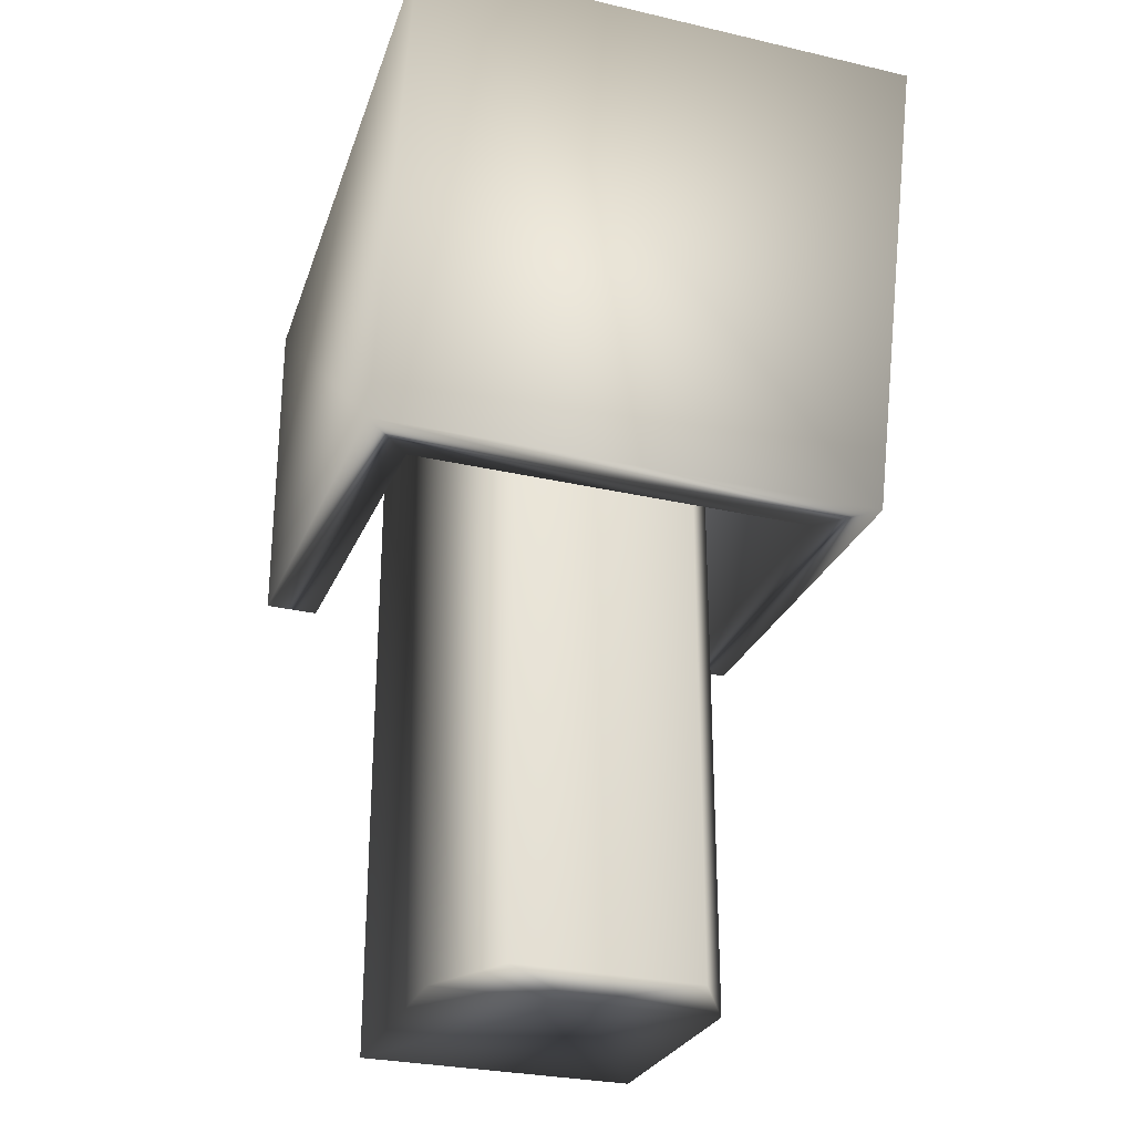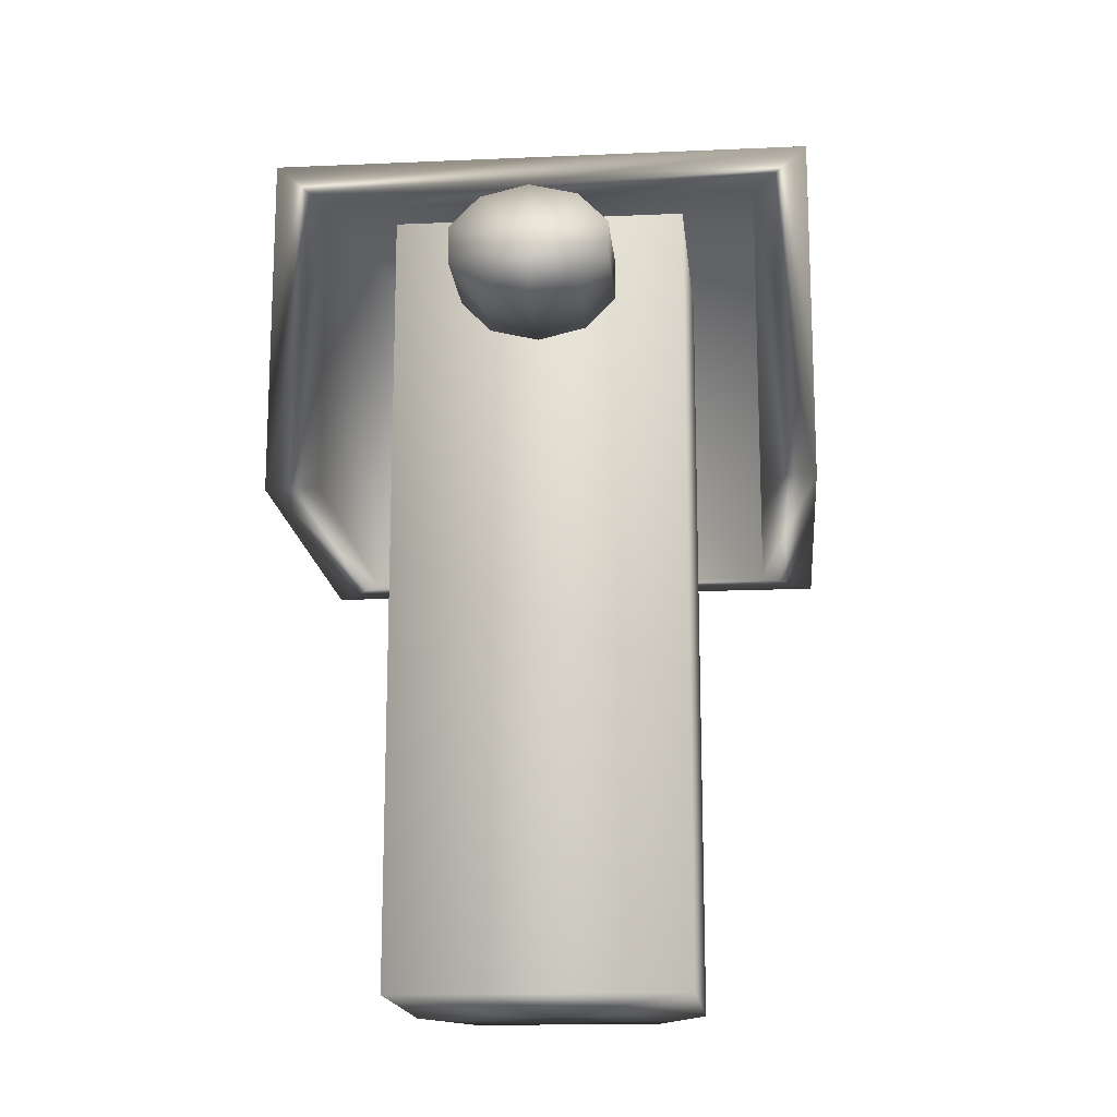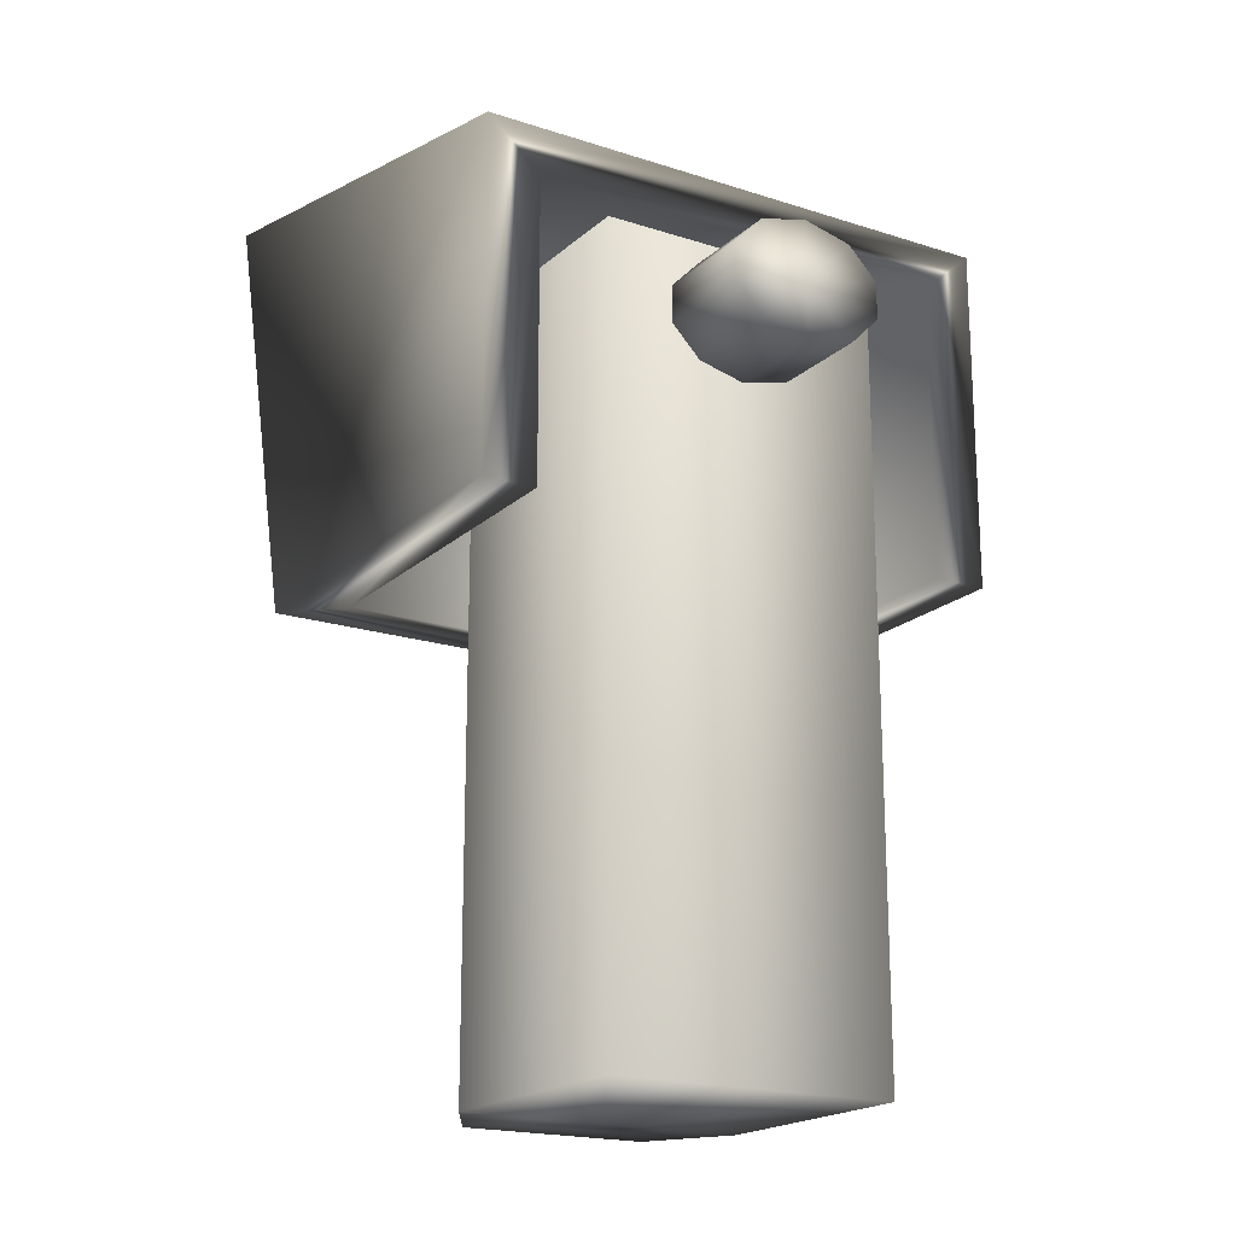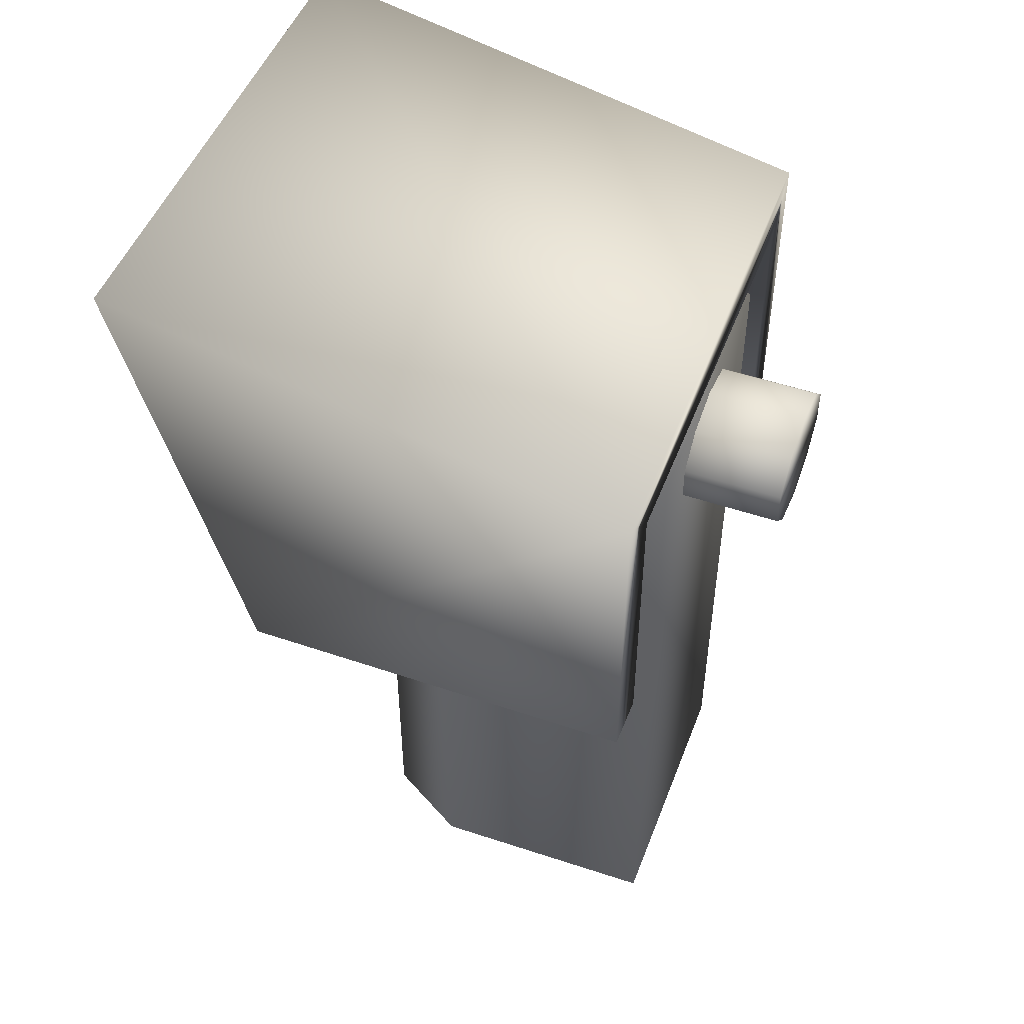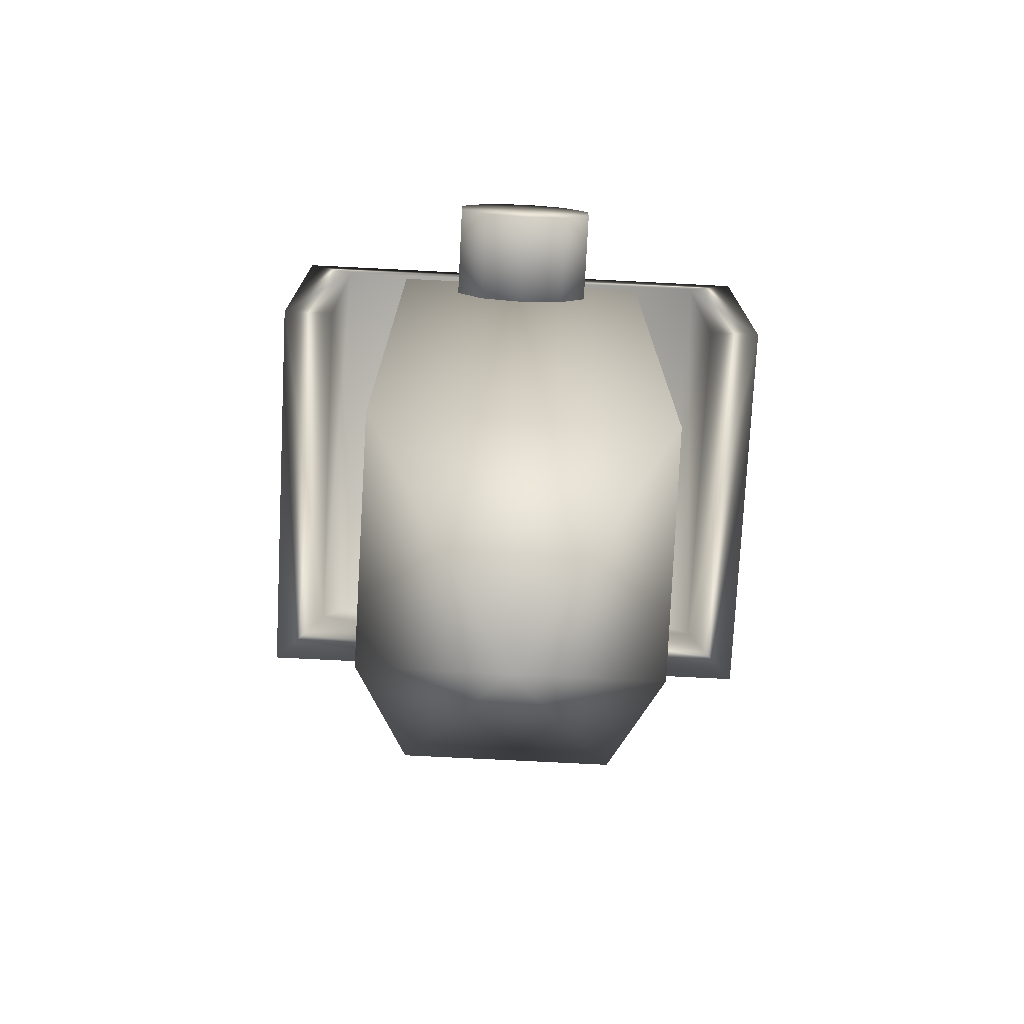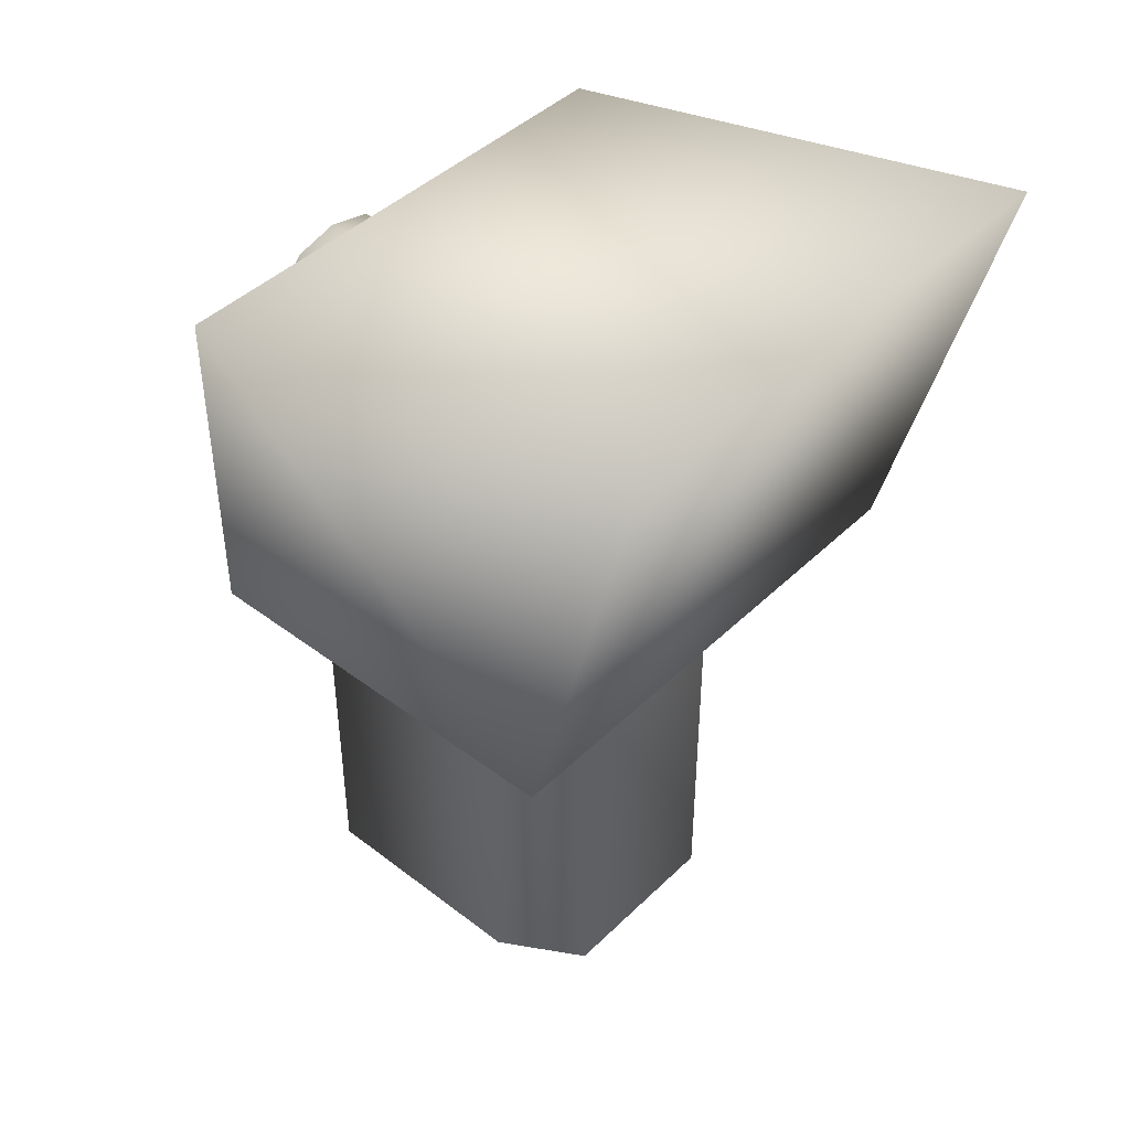
<metadata>
{"format":"obj","ext":"obj","renderer":"f3d","projection":"perspective","resolution":1024,"background":"white","views":[{"elev":-28.0,"azim":70.6,"up":"+Y"},{"elev":-16.2,"azim":-84.8,"up":"+Y"},{"elev":-19.0,"azim":-121.6,"up":"+Y"},{"elev":49.8,"azim":-159.4,"up":"+Y"},{"elev":-74.7,"azim":-92.9,"up":"+Y"},{"elev":43.7,"azim":41.5,"up":"+Y"}]}
</metadata>
<code>
v 0.5626 -1.201 1.579
v 3.002 -1.201 1.579
v 0.5626 0.8332 1.579
v 3.727 1.516 1.579
v 0.5626 0.8332 -1.585
v 3.727 1.516 -1.585
v 3.002 -1.201 -1.585
v 0.5626 -1.201 -1.585
v 0.5598 0.5519 -1.269
v 3.41 1.234 -1.269
v 0.5598 0.5519 1.263
v 3.41 1.234 1.263
v 2.685 -1.201 -1.269
v 0.5598 -1.201 -1.269
v 2.685 -1.201 1.263
v 0.5598 -1.201 1.263
v 2.523 -4.084 0.562
v 2.523 -4.084 -0.5683
v 2.523 0.4331 0.562
v 2.523 0.4331 -0.5683
v 2.011 -4.084 -0.8666
v 2.011 0.4331 -0.8666
v 0.5655 -4.084 -0.8507
v 0.5655 0.4331 -0.8507
v 0.5655 -4.084 0.8444
v 0.5655 0.4331 0.8444
v 2.011 -4.084 0.8603
v 2.011 0.4331 0.8603
v 2.011 -4.084 -0.003144
v 2.011 0.4331 -0.003143
v 0.6001 0.3066 -0.2821
v 0.6001 0.1302 -0.4545
v -0.03269 0.3066 -0.2821
v -0.03269 0.1302 -0.4545
v 0.6001 -0.08788 -0.4545
v -0.03269 -0.08788 -0.4545
v 0.6001 -0.2643 -0.2821
v -0.03269 -0.2643 -0.2821
v 0.6001 -0.3317 -0.003143
v -0.03269 -0.3317 -0.003143
v 0.6001 -0.2643 0.2758
v -0.03269 -0.2643 0.2758
v 0.6001 -0.08788 0.4483
v -0.03269 -0.08788 0.4483
v 0.6001 0.1302 0.4483
v -0.03269 0.1302 0.4483
v 0.6001 0.3066 0.2758
v -0.03269 0.3066 0.2758
v 0.6001 0.374 -0.003143
v -0.03269 0.374 -0.003143
v 0.6001 0.02115 -0.003143
v -0.03269 0.02115 -0.003143
g polySurface75
f 1 2 3
f 3 2 4
f 3 4 5
f 5 4 6
f 6 7 5
f 5 7 8
f 9 10 11
f 11 10 12
f 2 7 4
f 4 7 6
f 7 13 8
f 8 13 14
f 7 2 13
f 13 2 15
f 2 1 15
f 15 1 16
f 14 13 9
f 9 13 10
f 13 15 10
f 10 15 12
f 16 11 15
f 15 11 12
f 14 9 8
f 8 9 5
f 5 9 3
f 9 11 3
f 3 11 1
f 11 16 1
f 17 18 19
f 19 18 20
f 18 21 20
f 20 21 22
f 21 23 22
f 22 23 24
f 23 25 24
f 24 25 26
f 25 27 26
f 26 27 28
f 27 17 28
f 28 17 19
f 18 17 29
f 21 18 29
f 23 21 29
f 25 23 29
f 27 25 29
f 17 27 29
f 19 20 30
f 20 22 30
f 22 24 30
f 24 26 30
f 26 28 30
f 28 19 30
f 31 32 33
f 33 32 34
f 32 35 34
f 34 35 36
f 35 37 36
f 36 37 38
f 37 39 38
f 38 39 40
f 39 41 40
f 40 41 42
f 41 43 42
f 42 43 44
f 43 45 44
f 44 45 46
f 45 47 46
f 46 47 48
f 47 49 48
f 48 49 50
f 49 31 50
f 50 31 33
f 32 31 51
f 35 32 51
f 37 35 51
f 39 37 51
f 41 39 51
f 43 41 51
f 45 43 51
f 47 45 51
f 49 47 51
f 31 49 51
f 33 34 52
f 34 36 52
f 36 38 52
f 38 40 52
f 40 42 52
f 42 44 52
f 44 46 52
f 46 48 52
f 48 50 52
f 50 33 52

</code>
